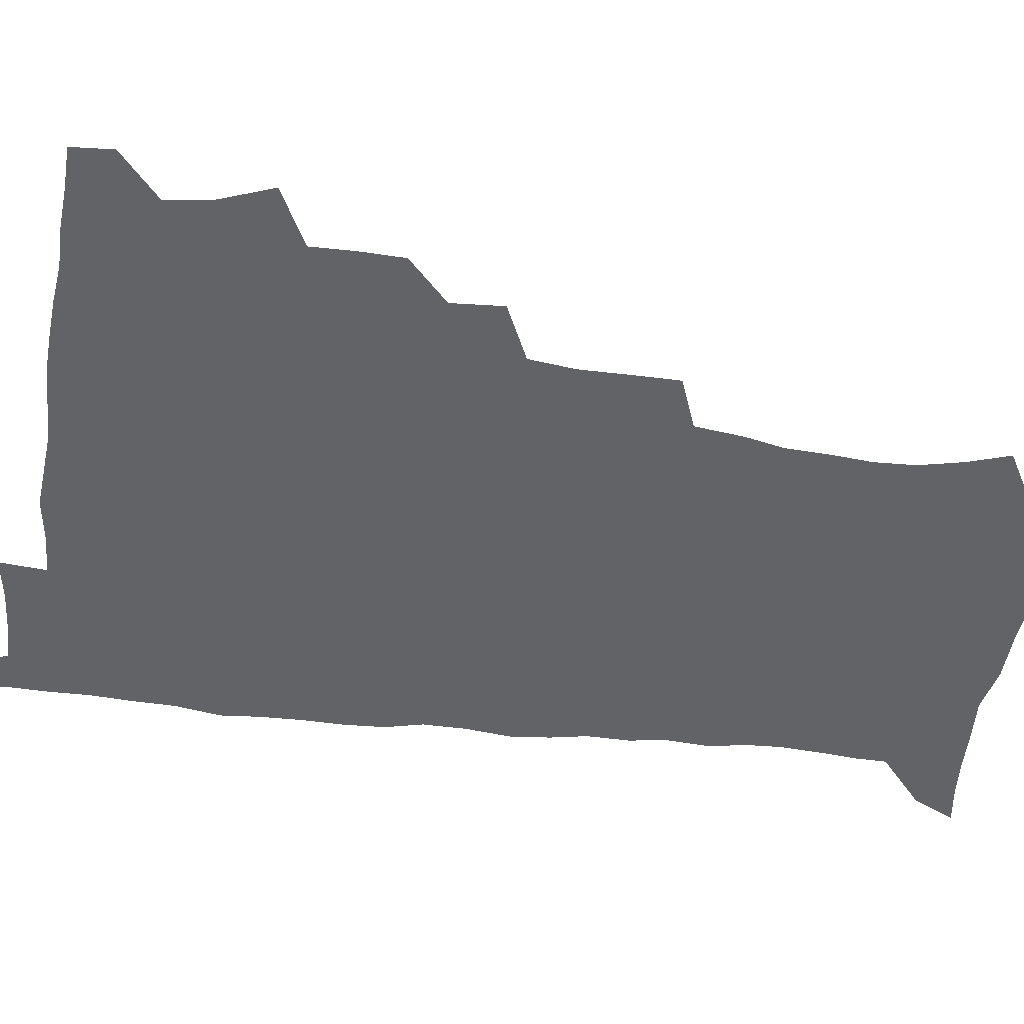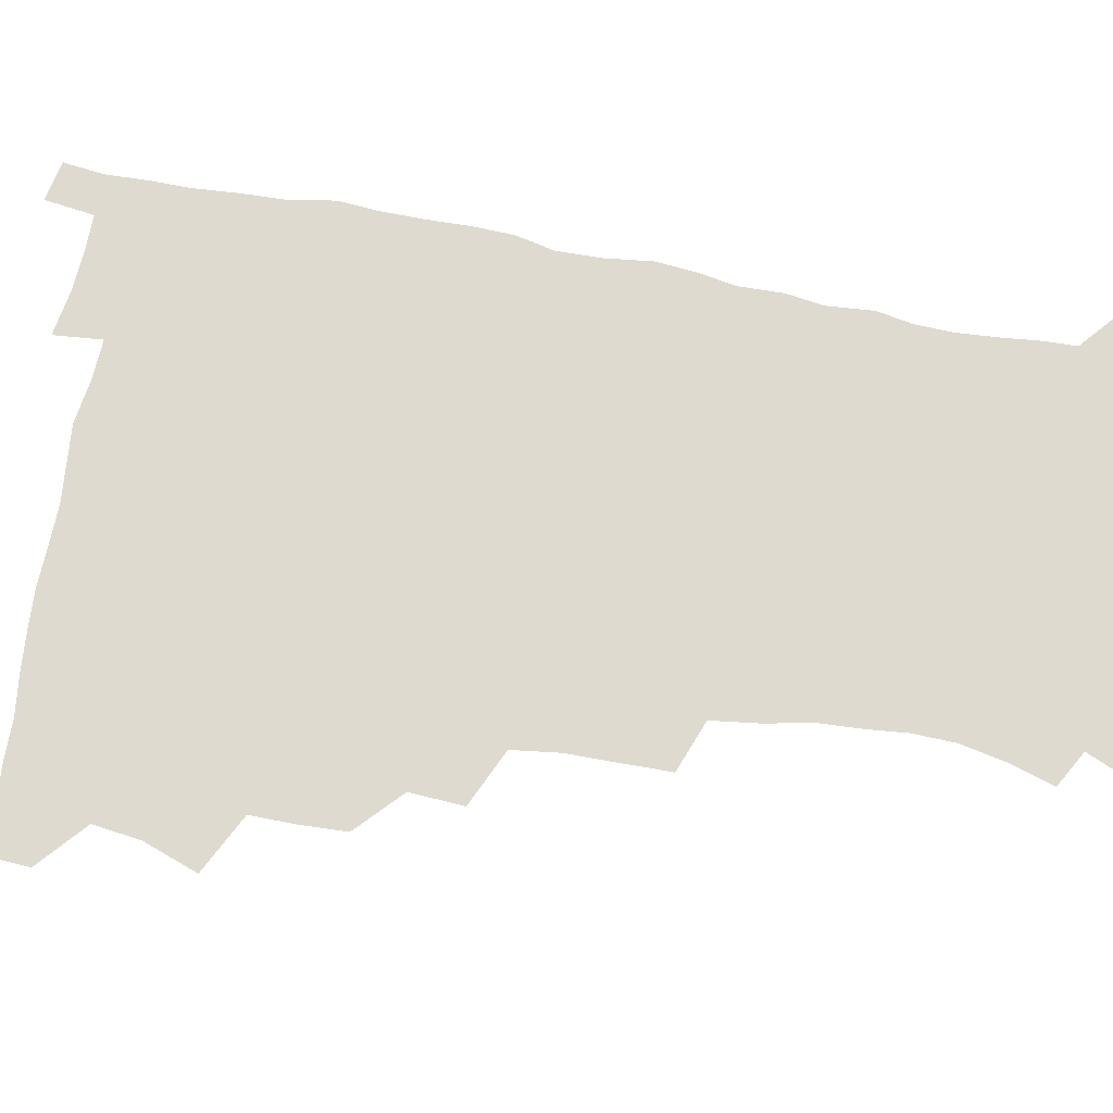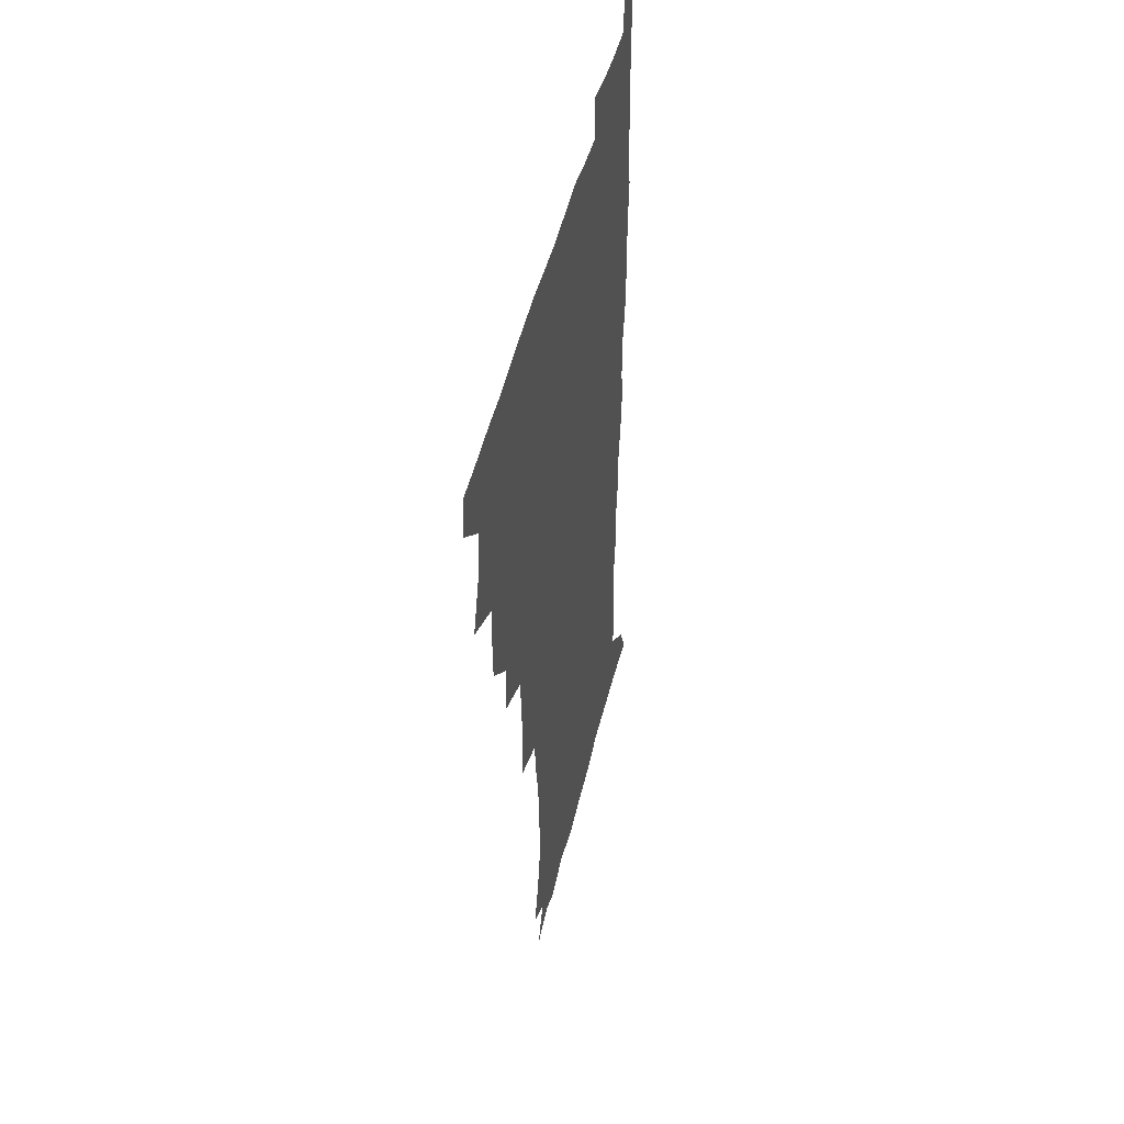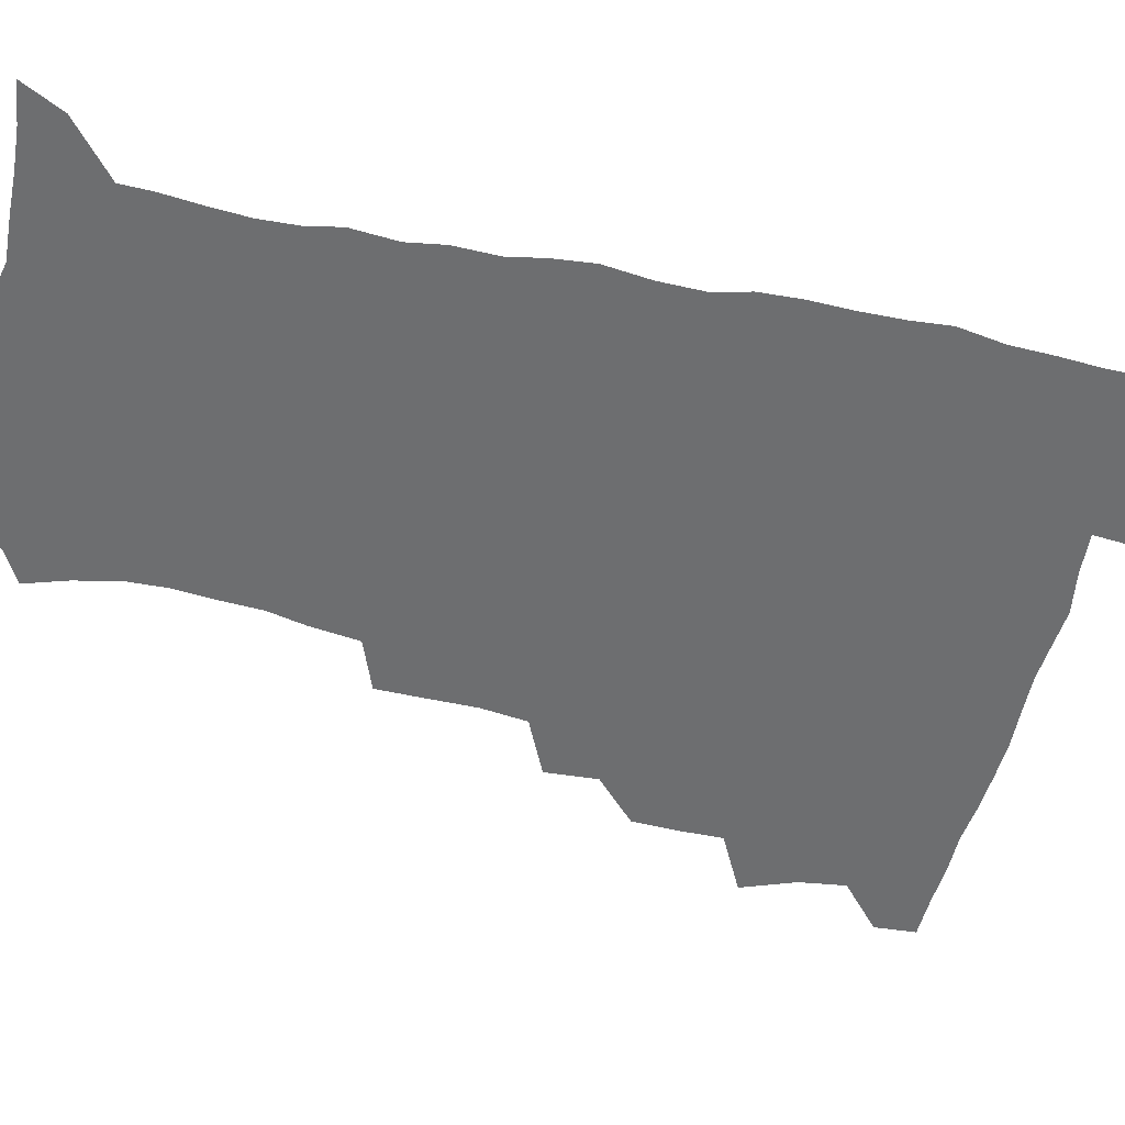
<metadata>
{"format":"obj","ext":"obj","renderer":"f3d","projection":"perspective","resolution":1024,"background":"white","views":[{"elev":-50.8,"azim":-98.0,"up":"+Z"},{"elev":71.0,"azim":-80.3,"up":"+Z"},{"elev":46.8,"azim":-76.8,"up":"+Y"},{"elev":-54.3,"azim":76.5,"up":"+Z"}]}
</metadata>
<code>
v 480 508.5 0
v 481.2 523.9 0
v 487 456.4 0
v 494.4 476.1 0
v 496.9 493.3 0
v 497.6 508.9 0
v 496.9 524.3 0
v 508.1 412 0
v 507.7 428.4 0
v 508.1 445.2 0
v 511.8 463.4 0
v 512.6 478.9 0
v 514.3 494.6 0
v 513.6 509.3 0
v 511.9 525.2 0
v 522.5 377.3 0
v 523.9 396.8 0
v 525.8 415.7 0
v 527.1 433.1 0
v 526.2 448.4 0
v 527.5 464.3 0
v 528.4 479.7 0
v 529.7 495 0
v 528.5 509.9 0
v 527.3 525.2 0
v 544.6 313.8 0
v 544.6 331.5 0
v 544.9 350.2 0
v 542.9 367.5 0
v 541.9 385 0
v 544.4 404.8 0
v 542.1 418.8 0
v 545.8 437.7 0
v 545.5 452 0
v 544.5 466.2 0
v 544.9 480.9 0
v 544.8 495.2 0
v 543.7 509.8 0
v 541.7 526.8 0
v 560.3 193.8 0
v 565.5 209.6 0
v 569.3 226.3 0
v 570 241.7 0
v 568.9 256.1 0
v 568.2 273.4 0
v 565.3 287.9 0
v 563.2 306.4 0
v 561.8 323.8 0
v 561.1 340.8 0
v 559.9 356.8 0
v 559.3 373.9 0
v 558.8 390.3 0
v 559.4 407.2 0
v 558.8 422.1 0
v 559.8 437.8 0
v 560.4 453 0
v 560.5 467.5 0
v 560.1 481.6 0
v 559.2 495.8 0
v 558.1 510.8 0
v 556.2 527.7 0
v 565.8 169.4 0
v 573.3 186.3 0
v 573.7 197.6 0
v 581.5 219.7 0
v 582.6 235.1 0
v 582.6 250.4 0
v 581.8 265.8 0
v 580.1 280.2 0
v 579.1 297.7 0
v 578.1 315 0
v 577.3 331.3 0
v 575.7 345.8 0
v 575 361.8 0
v 574.3 377.4 0
v 574 393.2 0
v 574.8 409.7 0
v 575.2 424.9 0
v 575 439.2 0
v 575.2 454 0
v 574.8 468 0
v 574.2 482 0
v 573.8 496.1 0
v 573 510.4 0
v 570.6 528.3 0
v 580.7 173.6 0
v 586 188.5 0
v 589.9 205.2 0
v 595.4 226.8 0
v 595.4 241.5 0
v 595.5 257 0
v 594.5 271.9 0
v 592.7 285.1 0
v 592.2 302.3 0
v 591.2 317.6 0
v 590.6 333.9 0
v 590.2 349.8 0
v 589.3 364.6 0
v 589.4 381.1 0
v 589.3 396.4 0
v 589.3 411 0
v 590.1 426.8 0
v 589.1 439.8 0
v 589.6 454.6 0
v 590 468.5 0
v 588.5 482.6 0
v 588 496.5 0
v 587.2 510.9 0
v 585.5 527.6 0
v 591.6 168.9 0
v 603.4 196.4 0
v 606.8 214.9 0
v 607.7 229.6 0
v 606.8 241.5 0
v 607.5 260.1 0
v 606.8 274.8 0
v 606.2 290.9 0
v 605.4 305.7 0
v 604.7 320.4 0
v 604.1 336.1 0
v 603.9 351.9 0
v 603.1 365.6 0
v 602.9 380.8 0
v 602.8 395.6 0
v 603.3 412.1 0
v 603.4 426.6 0
v 603.1 440 0
v 603.6 454.8 0
v 603.7 468.7 0
v 603.2 482.7 0
v 602.1 497.2 0
v 601.7 511.4 0
v 600.3 527.1 0
v 609.3 173.1 0
v 617.3 198.1 0
v 619.3 215.6 0
v 620.2 232.1 0
v 620.3 247.2 0
v 619.9 261.5 0
v 619.3 276.4 0
v 618.8 291.6 0
v 618 305.9 0
v 618.2 324.5 0
v 617.7 338.2 0
v 617.4 353.4 0
v 616.7 366.4 0
v 617 382.7 0
v 617.1 397.9 0
v 617.2 412.7 0
v 617.1 426.5 0
v 617.2 440.8 0
v 617.8 455.7 0
v 617.6 469 0
v 617.7 482.8 0
v 617.8 496.6 0
v 616.8 511 0
v 614.5 528.2 0
v 625.7 169 0
v 630.8 196.6 0
v 632.3 216.3 0
v 632.8 233.7 0
v 632.7 248.1 0
v 632.5 263.6 0
v 632.1 278.6 0
v 631.7 293.8 0
v 631.5 308.7 0
v 631.3 323 0
v 630.9 338.4 0
v 630.7 353.7 0
v 630.8 369.5 0
v 630.7 383 0
v 630.7 398.2 0
v 630.8 413.4 0
v 630.9 426.7 0
v 630.9 440.9 0
v 631.4 455.2 0
v 631.6 468.9 0
v 631.8 482.8 0
v 632.1 496.5 0
v 631.1 511.3 0
v 628.8 529.3 0
v 643.9 170.8 0
v 645.1 195.7 0
v 645.3 216.5 0
v 645.2 233.5 0
v 645.3 247.5 0
v 645.1 263.7 0
v 644.9 277.3 0
v 644.4 293 0
v 644.2 311.1 0
v 644.4 323.2 0
v 644.3 337 0
v 644 353.2 0
v 644 368.5 0
v 644.1 384 0
v 644.3 398.2 0
v 644.6 412.2 0
v 644.6 427.2 0
v 644.5 441.8 0
v 645.4 454.9 0
v 645.6 468.6 0
v 645.8 482.9 0
v 646 496.7 0
v 645.8 511.1 0
v 644.9 526.8 0
v 661.8 171.3 0
v 659.7 195.5 0
v 658.7 214.5 0
v 657.9 232.1 0
v 658.4 244.8 0
v 657.4 263.1 0
v 657.5 278.1 0
v 657.2 293.4 0
v 657.1 308.8 0
v 657.2 323.3 0
v 657.3 337.2 0
v 657.1 353.9 0
v 657.4 368.2 0
v 658.3 381.3 0
v 657.8 397.4 0
v 658.4 411.3 0
v 658.6 426 0
v 659.5 439.7 0
v 659.2 454.8 0
v 659.5 468.7 0
v 659.9 482.6 0
v 660 496.8 0
v 660.2 510.9 0
v 660 525.8 0
v 658.7 543.6 0
v 678.6 175.2 0
v 674.3 194.8 0
v 671.8 213.8 0
v 670.8 230.2 0
v 670.8 244.7 0
v 670.4 260.3 0
v 669.9 276.9 0
v 670.3 291.1 0
v 669.6 308.1 0
v 670.1 322.1 0
v 670.1 337.5 0
v 671.1 351.1 0
v 670.9 366.4 0
v 671.6 380.4 0
v 673 393.8 0
v 672.4 409.6 0
v 672.7 424.7 0
v 673.4 438.8 0
v 672.6 454.9 0
v 673.5 468.3 0
v 673.9 482.4 0
v 674.3 496.6 0
v 674.6 510.8 0
v 674.7 525.6 0
v 674.7 540.8 0
v 695.1 174.3 0
v 689 193 0
v 685.5 211 0
v 683.8 227.4 0
v 683.7 241.7 0
v 683.2 257.7 0
v 683.4 272.6 0
v 683.6 287.8 0
v 683.7 303.2 0
v 683.1 319.8 0
v 684.2 333.6 0
v 685.2 347.7 0
v 685.5 362.5 0
v 685.4 378 0
v 687.1 391.5 0
v 685.1 410.1 0
v 687.7 422.5 0
v 687.9 437.3 0
v 688 452.3 0
v 688.2 466.9 0
v 688.6 481.5 0
v 688.8 496.2 0
v 688.9 510.6 0
v 689.5 525.1 0
v 690 539.6 0
v 710.3 173.8 0
v 703.7 190.5 0
v 699 207.8 0
v 698 222.1 0
v 697.2 236.9 0
v 696.7 252.4 0
v 696.2 268.7 0
v 697.3 282.7 0
v 697.6 298 0
v 697.4 314.1 0
v 698.6 328.4 0
v 700.6 342.1 0
v 699.1 359.6 0
v 699.6 374.4 0
v 702.4 387.5 0
v 701.4 404.8 0
v 701.8 419.9 0
v 703.6 434 0
v 702.4 450.5 0
v 703 465.2 0
v 703.3 480.1 0
v 704.2 494.8 0
v 703.7 510.1 0
v 704.6 524.7 0
v 704.6 539.3 0
v 707.3 557.6 0
v 724.8 172.8 0
v 716.2 190.3 0
v 712.8 203.3 0
v 712.7 215.1 0
v 711.5 229.6 0
v 710.7 244.9 0
v 711.5 259.2 0
v 714.1 272 0
v 713.1 289.2 0
v 715.4 303.1 0
v 715.3 319.5 0
v 718 333.2 0
v 719.6 348.2 0
v 717.9 365.9 0
v 717.9 382.3 0
v 721.3 396.2 0
v 722.2 411.8 0
v 722 427.8 0
v 722.4 443.7 0
v 723.9 458.8 0
v 721.3 476.5 0
v 721 492.5 0
v 720.1 508.8 0
v 720.5 524.2 0
v 720.2 539.4 0
v 722.3 554.4 0
v 739.5 170.7 0
v 732 186.6 0
f 5 6 1
f 1 6 2
f 6 7 2
f 10 11 3
f 3 11 4
f 11 12 4
f 4 12 5
f 12 13 5
f 5 13 6
f 13 14 6
f 6 14 7
f 14 15 7
f 17 18 8
f 8 18 9
f 18 19 9
f 9 19 10
f 19 20 10
f 10 20 11
f 20 21 11
f 11 21 12
f 21 22 12
f 12 22 13
f 22 23 13
f 13 23 14
f 23 24 14
f 14 24 15
f 24 25 15
f 29 30 16
f 16 30 17
f 30 31 17
f 17 31 18
f 31 32 18
f 18 32 19
f 32 33 19
f 19 33 20
f 33 34 20
f 20 34 21
f 34 35 21
f 21 35 22
f 35 36 22
f 22 36 23
f 36 37 23
f 23 37 24
f 37 38 24
f 24 38 25
f 38 39 25
f 47 48 26
f 26 48 27
f 48 49 27
f 27 49 28
f 49 50 28
f 28 50 29
f 50 51 29
f 29 51 30
f 51 52 30
f 30 52 31
f 52 53 31
f 31 53 32
f 53 54 32
f 32 54 33
f 54 55 33
f 33 55 34
f 55 56 34
f 34 56 35
f 56 57 35
f 35 57 36
f 57 58 36
f 36 58 37
f 58 59 37
f 37 59 38
f 59 60 38
f 38 60 39
f 60 61 39
f 63 64 40
f 40 64 41
f 64 65 41
f 41 65 42
f 65 66 42
f 42 66 43
f 66 67 43
f 43 67 44
f 67 68 44
f 44 68 45
f 68 69 45
f 45 69 46
f 69 70 46
f 46 70 47
f 70 71 47
f 47 71 48
f 71 72 48
f 48 72 49
f 72 73 49
f 49 73 50
f 73 74 50
f 50 74 51
f 74 75 51
f 51 75 52
f 75 76 52
f 52 76 53
f 76 77 53
f 53 77 54
f 77 78 54
f 54 78 55
f 78 79 55
f 55 79 56
f 79 80 56
f 56 80 57
f 80 81 57
f 57 81 58
f 81 82 58
f 58 82 59
f 82 83 59
f 59 83 60
f 83 84 60
f 60 84 61
f 84 85 61
f 62 86 63
f 86 87 63
f 63 87 64
f 87 88 64
f 64 88 65
f 88 89 65
f 65 89 66
f 89 90 66
f 66 90 67
f 90 91 67
f 67 91 68
f 91 92 68
f 68 92 69
f 92 93 69
f 69 93 70
f 93 94 70
f 70 94 71
f 94 95 71
f 71 95 72
f 95 96 72
f 72 96 73
f 96 97 73
f 73 97 74
f 97 98 74
f 74 98 75
f 98 99 75
f 75 99 76
f 99 100 76
f 76 100 77
f 100 101 77
f 77 101 78
f 101 102 78
f 78 102 79
f 102 103 79
f 79 103 80
f 103 104 80
f 80 104 81
f 104 105 81
f 81 105 82
f 105 106 82
f 82 106 83
f 106 107 83
f 83 107 84
f 107 108 84
f 84 108 85
f 108 109 85
f 86 110 87
f 110 111 87
f 87 111 88
f 111 112 88
f 88 112 89
f 112 113 89
f 89 113 90
f 113 114 90
f 90 114 91
f 114 115 91
f 91 115 92
f 115 116 92
f 92 116 93
f 116 117 93
f 93 117 94
f 117 118 94
f 94 118 95
f 118 119 95
f 95 119 96
f 119 120 96
f 96 120 97
f 120 121 97
f 97 121 98
f 121 122 98
f 98 122 99
f 122 123 99
f 99 123 100
f 123 124 100
f 100 124 101
f 124 125 101
f 101 125 102
f 125 126 102
f 102 126 103
f 126 127 103
f 103 127 104
f 127 128 104
f 104 128 105
f 128 129 105
f 105 129 106
f 129 130 106
f 106 130 107
f 130 131 107
f 107 131 108
f 131 132 108
f 108 132 109
f 132 133 109
f 110 134 111
f 134 135 111
f 111 135 112
f 135 136 112
f 112 136 113
f 136 137 113
f 113 137 114
f 137 138 114
f 114 138 115
f 138 139 115
f 115 139 116
f 139 140 116
f 116 140 117
f 140 141 117
f 117 141 118
f 141 142 118
f 118 142 119
f 142 143 119
f 119 143 120
f 143 144 120
f 120 144 121
f 144 145 121
f 121 145 122
f 145 146 122
f 122 146 123
f 146 147 123
f 123 147 124
f 147 148 124
f 124 148 125
f 148 149 125
f 125 149 126
f 149 150 126
f 126 150 127
f 150 151 127
f 127 151 128
f 151 152 128
f 128 152 129
f 152 153 129
f 129 153 130
f 153 154 130
f 130 154 131
f 154 155 131
f 131 155 132
f 155 156 132
f 132 156 133
f 156 157 133
f 134 158 135
f 158 159 135
f 135 159 136
f 159 160 136
f 136 160 137
f 160 161 137
f 137 161 138
f 161 162 138
f 138 162 139
f 162 163 139
f 139 163 140
f 163 164 140
f 140 164 141
f 164 165 141
f 141 165 142
f 165 166 142
f 142 166 143
f 166 167 143
f 143 167 144
f 167 168 144
f 144 168 145
f 168 169 145
f 145 169 146
f 169 170 146
f 146 170 147
f 170 171 147
f 147 171 148
f 171 172 148
f 148 172 149
f 172 173 149
f 149 173 150
f 173 174 150
f 150 174 151
f 174 175 151
f 151 175 152
f 175 176 152
f 152 176 153
f 176 177 153
f 153 177 154
f 177 178 154
f 154 178 155
f 178 179 155
f 155 179 156
f 179 180 156
f 156 180 157
f 180 181 157
f 158 182 159
f 182 183 159
f 159 183 160
f 183 184 160
f 160 184 161
f 184 185 161
f 161 185 162
f 185 186 162
f 162 186 163
f 186 187 163
f 163 187 164
f 187 188 164
f 164 188 165
f 188 189 165
f 165 189 166
f 189 190 166
f 166 190 167
f 190 191 167
f 167 191 168
f 191 192 168
f 168 192 169
f 192 193 169
f 169 193 170
f 193 194 170
f 170 194 171
f 194 195 171
f 171 195 172
f 195 196 172
f 172 196 173
f 196 197 173
f 173 197 174
f 197 198 174
f 174 198 175
f 198 199 175
f 175 199 176
f 199 200 176
f 176 200 177
f 200 201 177
f 177 201 178
f 201 202 178
f 178 202 179
f 202 203 179
f 179 203 180
f 203 204 180
f 180 204 181
f 204 205 181
f 182 206 183
f 206 207 183
f 183 207 184
f 207 208 184
f 184 208 185
f 208 209 185
f 185 209 186
f 209 210 186
f 186 210 187
f 210 211 187
f 187 211 188
f 211 212 188
f 188 212 189
f 212 213 189
f 189 213 190
f 213 214 190
f 190 214 191
f 214 215 191
f 191 215 192
f 215 216 192
f 192 216 193
f 216 217 193
f 193 217 194
f 217 218 194
f 194 218 195
f 218 219 195
f 195 219 196
f 219 220 196
f 196 220 197
f 220 221 197
f 197 221 198
f 221 222 198
f 198 222 199
f 222 223 199
f 199 223 200
f 223 224 200
f 200 224 201
f 224 225 201
f 201 225 202
f 225 226 202
f 202 226 203
f 226 227 203
f 203 227 204
f 227 228 204
f 204 228 205
f 228 229 205
f 206 231 207
f 231 232 207
f 207 232 208
f 232 233 208
f 208 233 209
f 233 234 209
f 209 234 210
f 234 235 210
f 210 235 211
f 235 236 211
f 211 236 212
f 236 237 212
f 212 237 213
f 237 238 213
f 213 238 214
f 238 239 214
f 214 239 215
f 239 240 215
f 215 240 216
f 240 241 216
f 216 241 217
f 241 242 217
f 217 242 218
f 242 243 218
f 218 243 219
f 243 244 219
f 219 244 220
f 244 245 220
f 220 245 221
f 245 246 221
f 221 246 222
f 246 247 222
f 222 247 223
f 247 248 223
f 223 248 224
f 248 249 224
f 224 249 225
f 249 250 225
f 225 250 226
f 250 251 226
f 226 251 227
f 251 252 227
f 227 252 228
f 252 253 228
f 228 253 229
f 253 254 229
f 229 254 230
f 254 255 230
f 231 256 232
f 256 257 232
f 232 257 233
f 257 258 233
f 233 258 234
f 258 259 234
f 234 259 235
f 259 260 235
f 235 260 236
f 260 261 236
f 236 261 237
f 261 262 237
f 237 262 238
f 262 263 238
f 238 263 239
f 263 264 239
f 239 264 240
f 264 265 240
f 240 265 241
f 265 266 241
f 241 266 242
f 266 267 242
f 242 267 243
f 267 268 243
f 243 268 244
f 268 269 244
f 244 269 245
f 269 270 245
f 245 270 246
f 270 271 246
f 246 271 247
f 271 272 247
f 247 272 248
f 272 273 248
f 248 273 249
f 273 274 249
f 249 274 250
f 274 275 250
f 250 275 251
f 275 276 251
f 251 276 252
f 276 277 252
f 252 277 253
f 277 278 253
f 253 278 254
f 278 279 254
f 254 279 255
f 279 280 255
f 256 281 257
f 281 282 257
f 257 282 258
f 282 283 258
f 258 283 259
f 283 284 259
f 259 284 260
f 284 285 260
f 260 285 261
f 285 286 261
f 261 286 262
f 286 287 262
f 262 287 263
f 287 288 263
f 263 288 264
f 288 289 264
f 264 289 265
f 289 290 265
f 265 290 266
f 290 291 266
f 266 291 267
f 291 292 267
f 267 292 268
f 292 293 268
f 268 293 269
f 293 294 269
f 269 294 270
f 294 295 270
f 270 295 271
f 295 296 271
f 271 296 272
f 296 297 272
f 272 297 273
f 297 298 273
f 273 298 274
f 298 299 274
f 274 299 275
f 299 300 275
f 275 300 276
f 300 301 276
f 276 301 277
f 301 302 277
f 277 302 278
f 302 303 278
f 278 303 279
f 303 304 279
f 279 304 280
f 304 305 280
f 281 307 282
f 307 308 282
f 282 308 283
f 308 309 283
f 283 309 284
f 309 310 284
f 284 310 285
f 310 311 285
f 285 311 286
f 311 312 286
f 286 312 287
f 312 313 287
f 287 313 288
f 313 314 288
f 288 314 289
f 314 315 289
f 289 315 290
f 315 316 290
f 290 316 291
f 316 317 291
f 291 317 292
f 317 318 292
f 292 318 293
f 318 319 293
f 293 319 294
f 319 320 294
f 294 320 295
f 320 321 295
f 295 321 296
f 321 322 296
f 296 322 297
f 322 323 297
f 297 323 298
f 323 324 298
f 298 324 299
f 324 325 299
f 299 325 300
f 325 326 300
f 300 326 301
f 326 327 301
f 301 327 302
f 327 328 302
f 302 328 303
f 328 329 303
f 303 329 304
f 329 330 304
f 304 330 305
f 330 331 305
f 305 331 306
f 331 332 306
f 307 333 308
f 333 334 308
f 308 334 309

</code>
